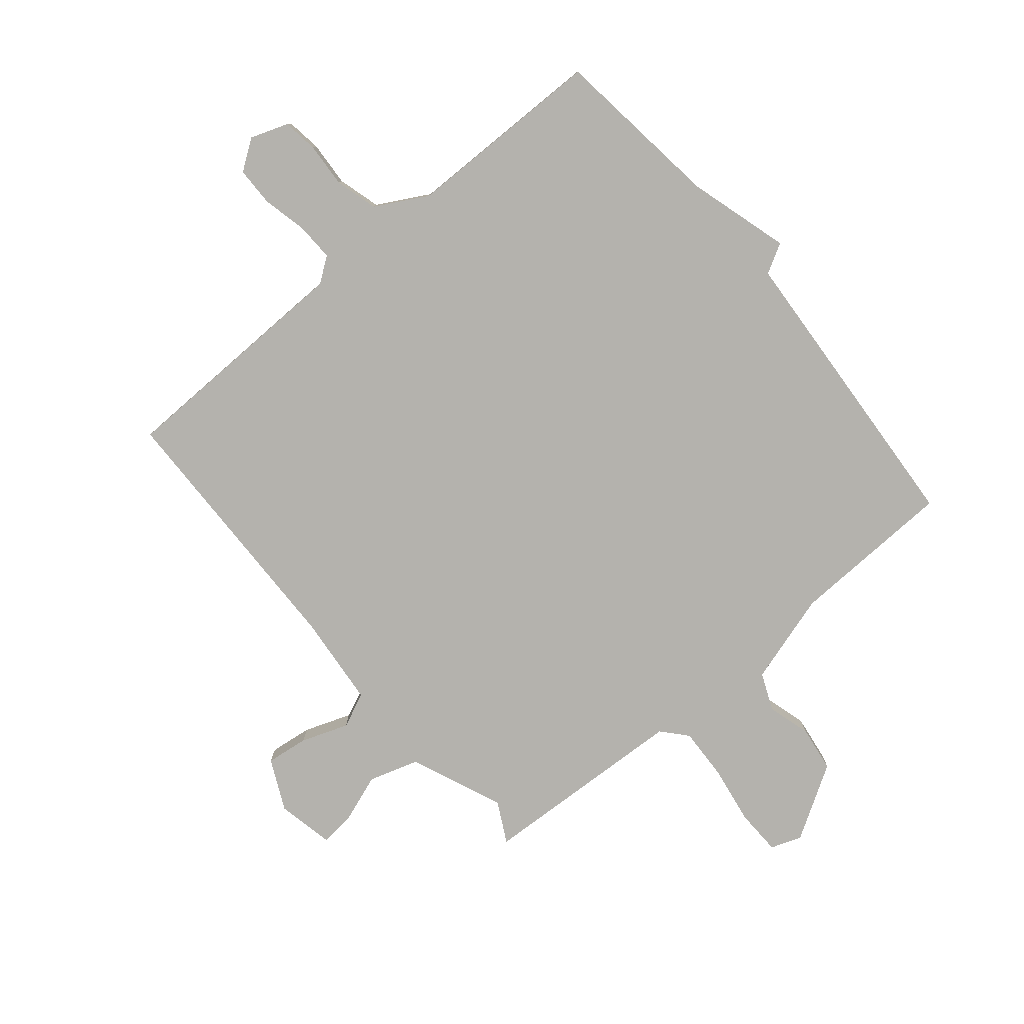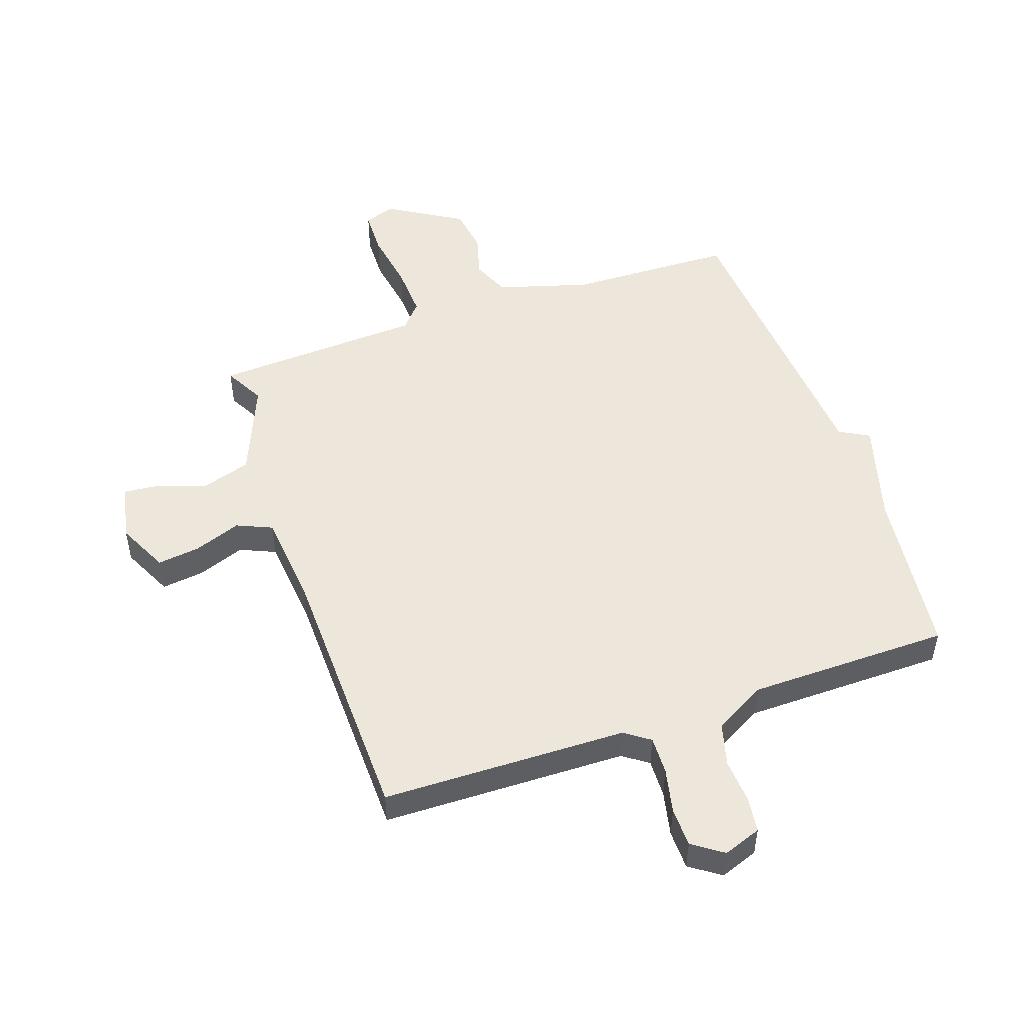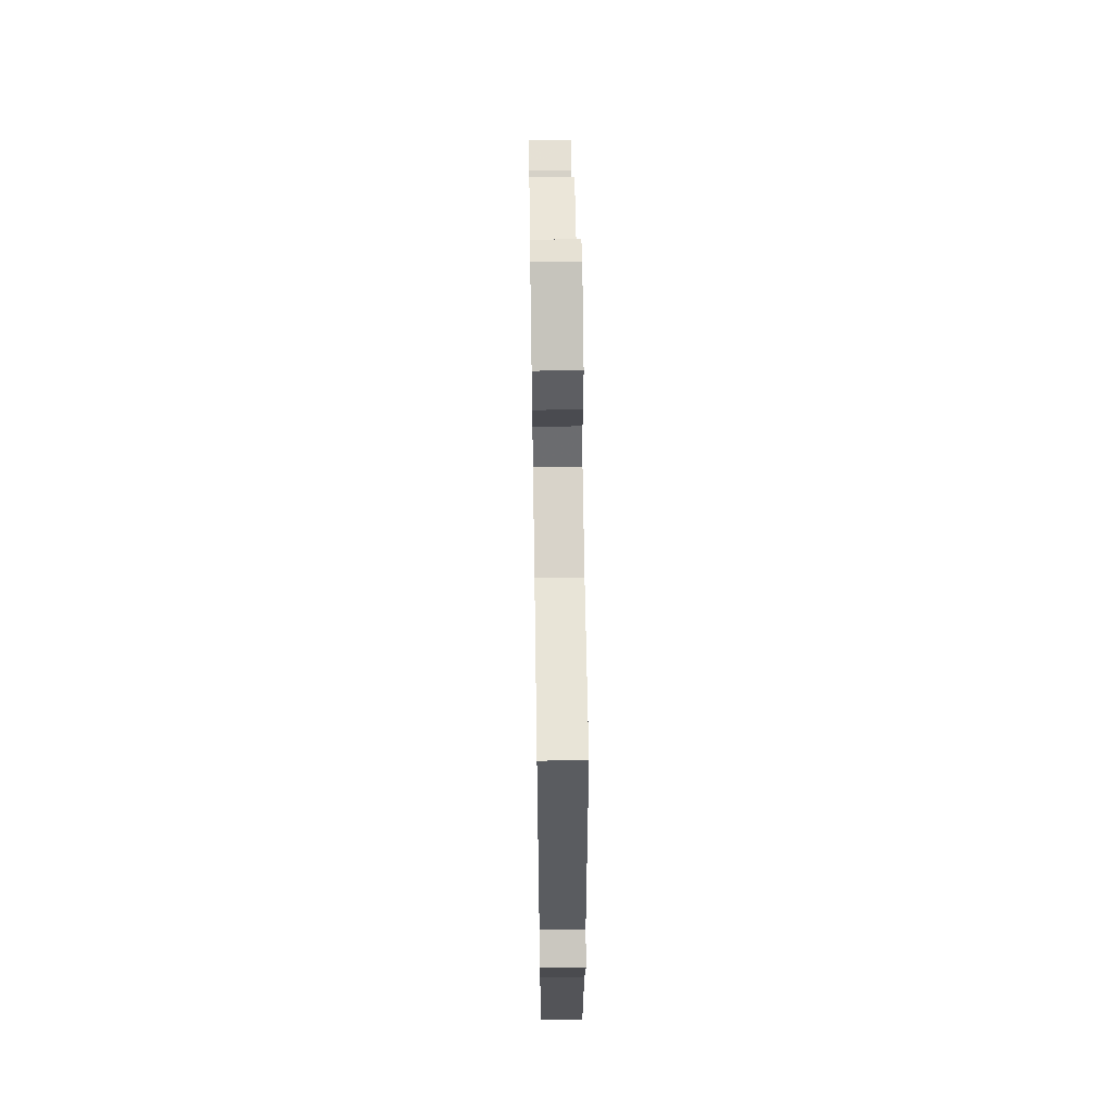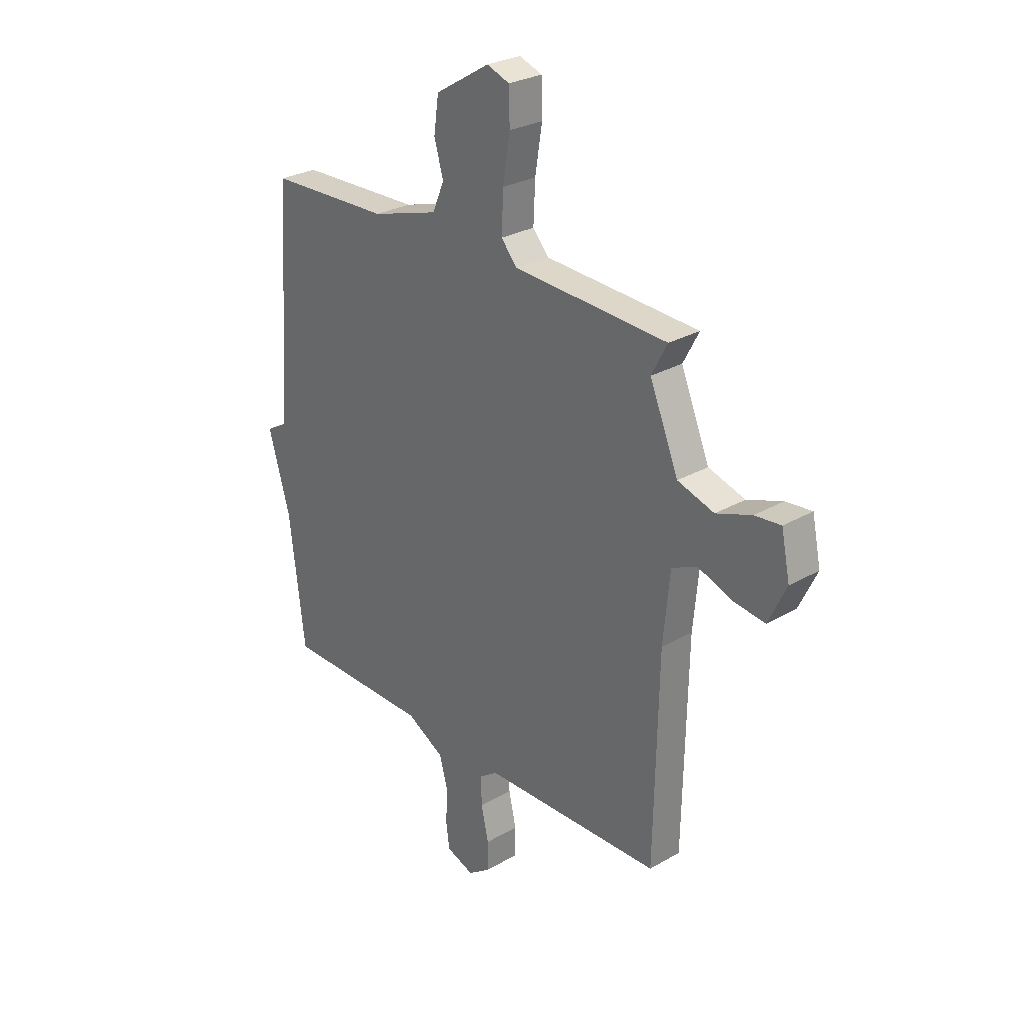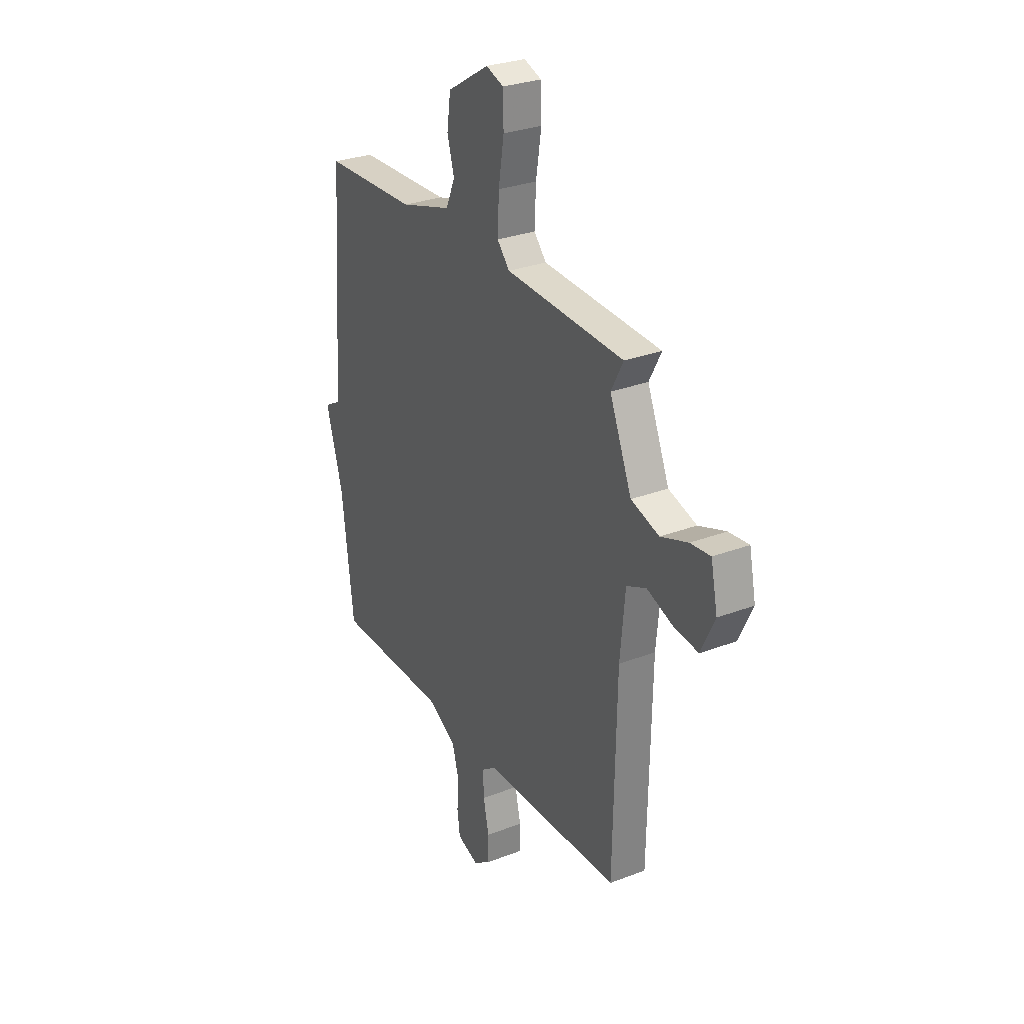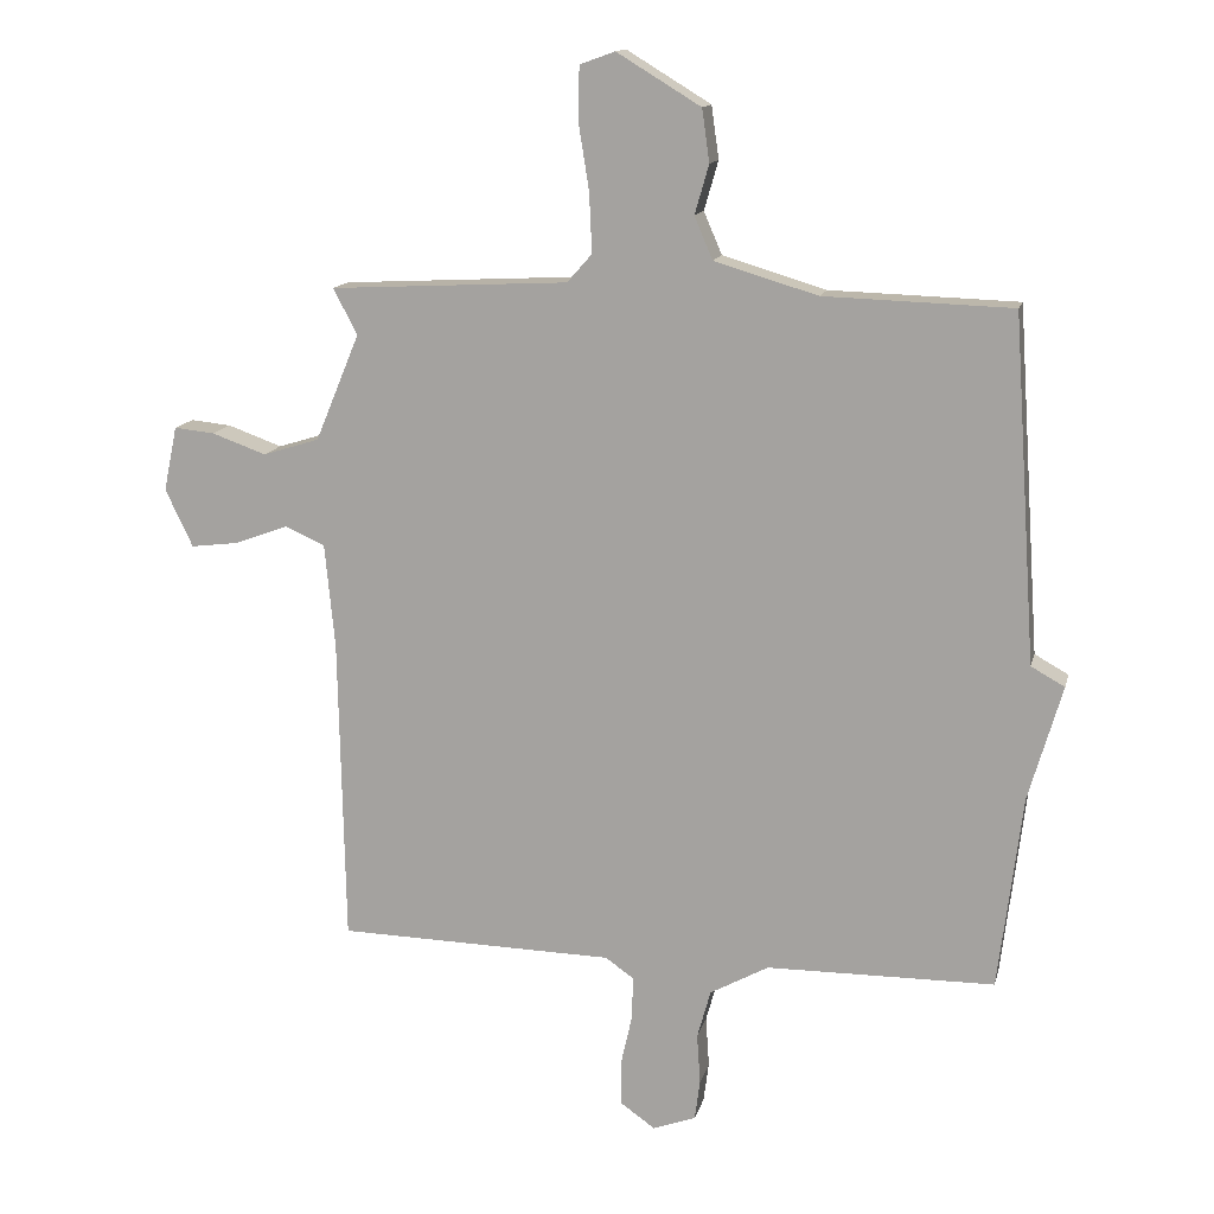
<metadata>
{"format":"obj","ext":"obj","renderer":"f3d","projection":"perspective","resolution":1024,"background":"white","views":[{"elev":-79.5,"azim":-140.1,"up":"+Y"},{"elev":50.3,"azim":160.8,"up":"+Y"},{"elev":59.5,"azim":-90.9,"up":"+Z"},{"elev":27.8,"azim":48.6,"up":"+Z"},{"elev":28.9,"azim":60.2,"up":"+Z"},{"elev":13.7,"azim":-166.9,"up":"+Z"}]}
</metadata>
<code>
v 0.5 0.07 -0.5
v 0.088 0.07 -0.509
v 0.046 0.07 -0.539
v 0.048 0.07 -0.603
v 0.065 0.07 -0.679
v 0.064 0.07 -0.745
v 0.013 0.07 -0.781
v -0.051 0.07 -0.758
v -0.059 0.07 -0.698
v -0.054 0.07 -0.623
v -0.074 0.07 -0.551
v -0.161 0.07 -0.503
v -0.5 0.07 -0.5
v -0.535 0.07 -0.212
v -0.585 0.07 -0.04
v -0.535 0.07 -0.012
v -0.5 0.07 0.5
v -0.221 0.07 0.509
v -0.067 0.07 0.555
v -0.04 0.07 0.618
v -0.061 0.07 0.691
v -0.05 0.07 0.769
v 0.075 0.07 0.845
v 0.127 0.07 0.826
v 0.129 0.07 0.749
v 0.113 0.07 0.649
v 0.109 0.07 0.56
v 0.146 0.07 0.518
v 0.5 0.07 0.5
v 0.464 0.07 0.432
v 0.53 0.07 0.273
v 0.614 0.07 0.247
v 0.695 0.07 0.276
v 0.755 0.07 0.282
v 0.775 0.07 0.186
v 0.734 0.07 0.1
v 0.662 0.07 0.109
v 0.583 0.07 0.138
v 0.524 0.07 0.112
v 0.509 0.07 -0.044
v 0.5 0 -0.5
v 0.088 0 -0.509
v 0.046 0 -0.539
v 0.048 0 -0.603
v 0.065 0 -0.679
v 0.064 0 -0.745
v 0.013 0 -0.781
v -0.051 0 -0.758
v -0.059 0 -0.698
v -0.054 0 -0.623
v -0.074 0 -0.551
v -0.161 0 -0.503
v -0.5 0 -0.5
v -0.535 0 -0.212
v -0.585 0 -0.04
v -0.535 0 -0.012
v -0.5 0 0.5
v -0.221 0 0.509
v -0.067 0 0.555
v -0.04 0 0.618
v -0.061 0 0.691
v -0.05 0 0.769
v 0.075 0 0.845
v 0.127 0 0.826
v 0.129 0 0.749
v 0.113 0 0.649
v 0.109 0 0.56
v 0.146 0 0.518
v 0.5 0 0.5
v 0.464 0 0.432
v 0.53 0 0.273
v 0.614 0 0.247
v 0.695 0 0.276
v 0.755 0 0.282
v 0.775 0 0.186
v 0.734 0 0.1
v 0.662 0 0.109
v 0.583 0 0.138
v 0.524 0 0.112
v 0.509 0 -0.044
f 36 37 38
f 35 36 38
f 34 35 38
f 33 34 38
f 32 33 38
f 31 32 38 39
f 30 31 39 40
f 28 29 30
f 24 25 26
f 23 24 26
f 22 23 26
f 21 22 26
f 20 21 26
f 19 20 26 27
f 18 19 27 28
f 40 1 2
f 30 40 2
f 28 30 2
f 18 28 2
f 17 18 2
f 16 17 2
f 8 9 10
f 7 8 10
f 6 7 10
f 5 6 10
f 4 5 10
f 3 4 10 11
f 3 11 12
f 2 3 12
f 16 2 12
f 15 16 12
f 14 15 12
f 12 13 14
f 78 77 76
f 78 76 75
f 78 75 74
f 78 74 73
f 78 73 72
f 79 78 72 71
f 80 79 71 70
f 70 69 68
f 66 65 64
f 66 64 63
f 66 63 62
f 66 62 61
f 66 61 60
f 67 66 60 59
f 68 67 59 58
f 42 41 80
f 42 80 70
f 42 70 68
f 42 68 58
f 42 58 57
f 42 57 56
f 50 49 48
f 50 48 47
f 50 47 46
f 50 46 45
f 50 45 44
f 51 50 44 43
f 52 51 43
f 52 43 42
f 52 42 56
f 52 56 55
f 52 55 54
f 54 53 52
f 1 41 42 2
f 2 42 43 3
f 3 43 44 4
f 4 44 45 5
f 5 45 46 6
f 6 46 47 7
f 7 47 48 8
f 8 48 49 9
f 9 49 50 10
f 10 50 51 11
f 11 51 52 12
f 12 52 53 13
f 13 53 54 14
f 14 54 55 15
f 15 55 56 16
f 16 56 57 17
f 17 57 58 18
f 18 58 59 19
f 19 59 60 20
f 20 60 61 21
f 21 61 62 22
f 22 62 63 23
f 23 63 64 24
f 24 64 65 25
f 25 65 66 26
f 26 66 67 27
f 27 67 68 28
f 28 68 69 29
f 29 69 70 30
f 30 70 71 31
f 31 71 72 32
f 32 72 73 33
f 33 73 74 34
f 34 74 75 35
f 35 75 76 36
f 36 76 77 37
f 37 77 78 38
f 38 78 79 39
f 39 79 80 40
f 40 80 41 1

</code>
